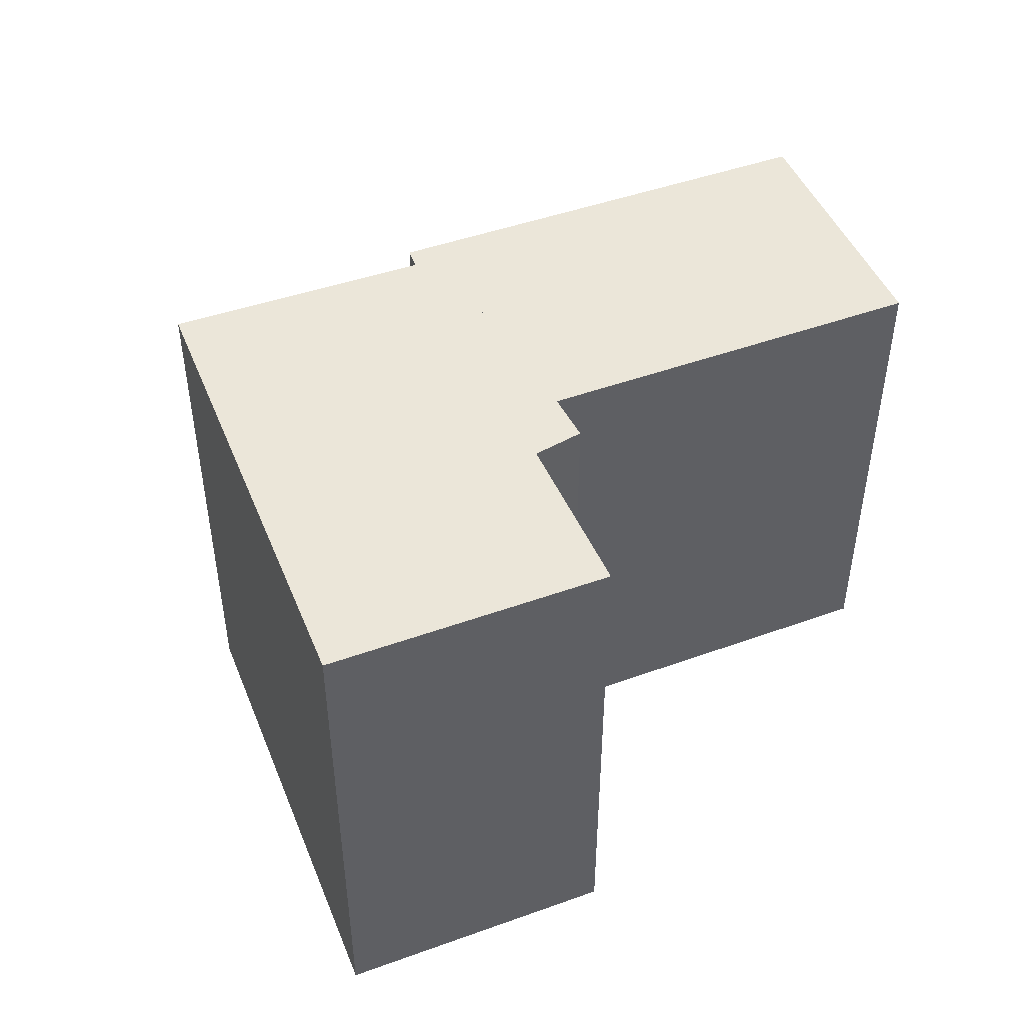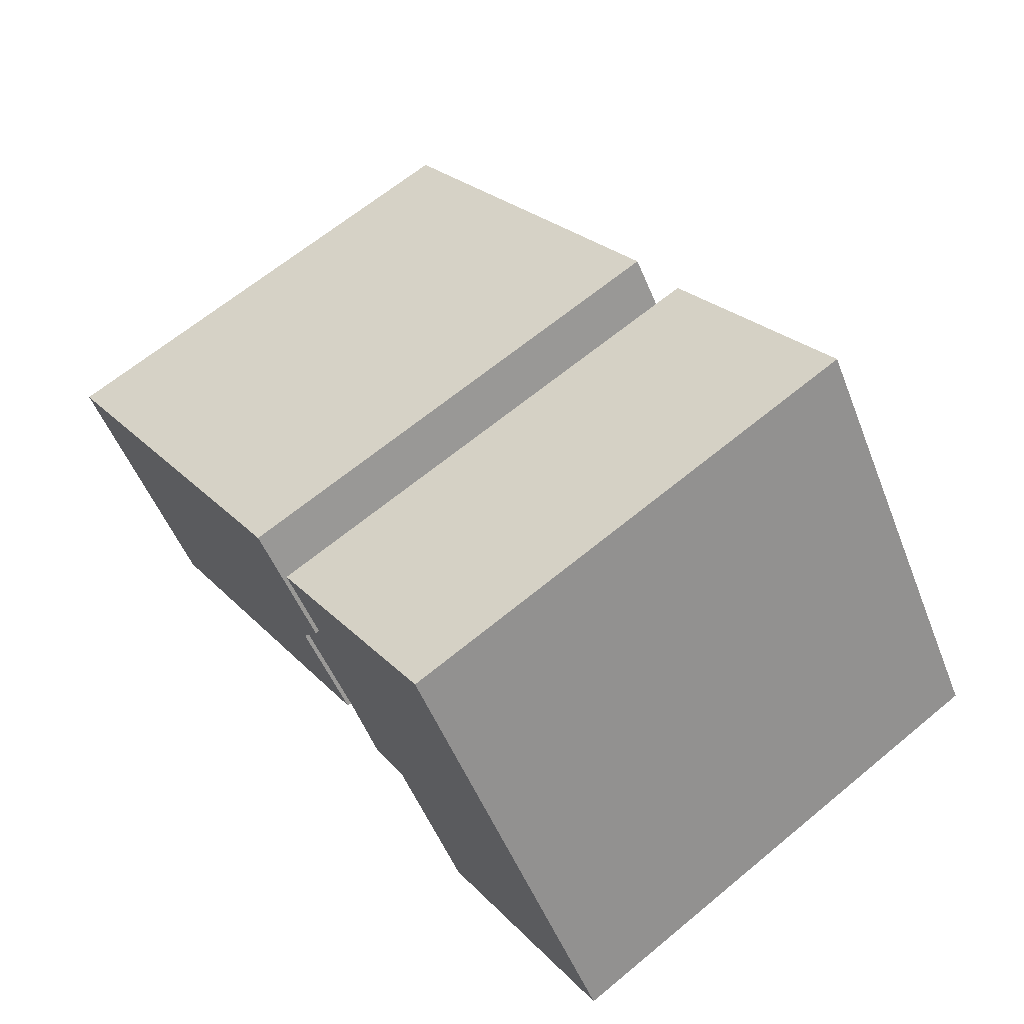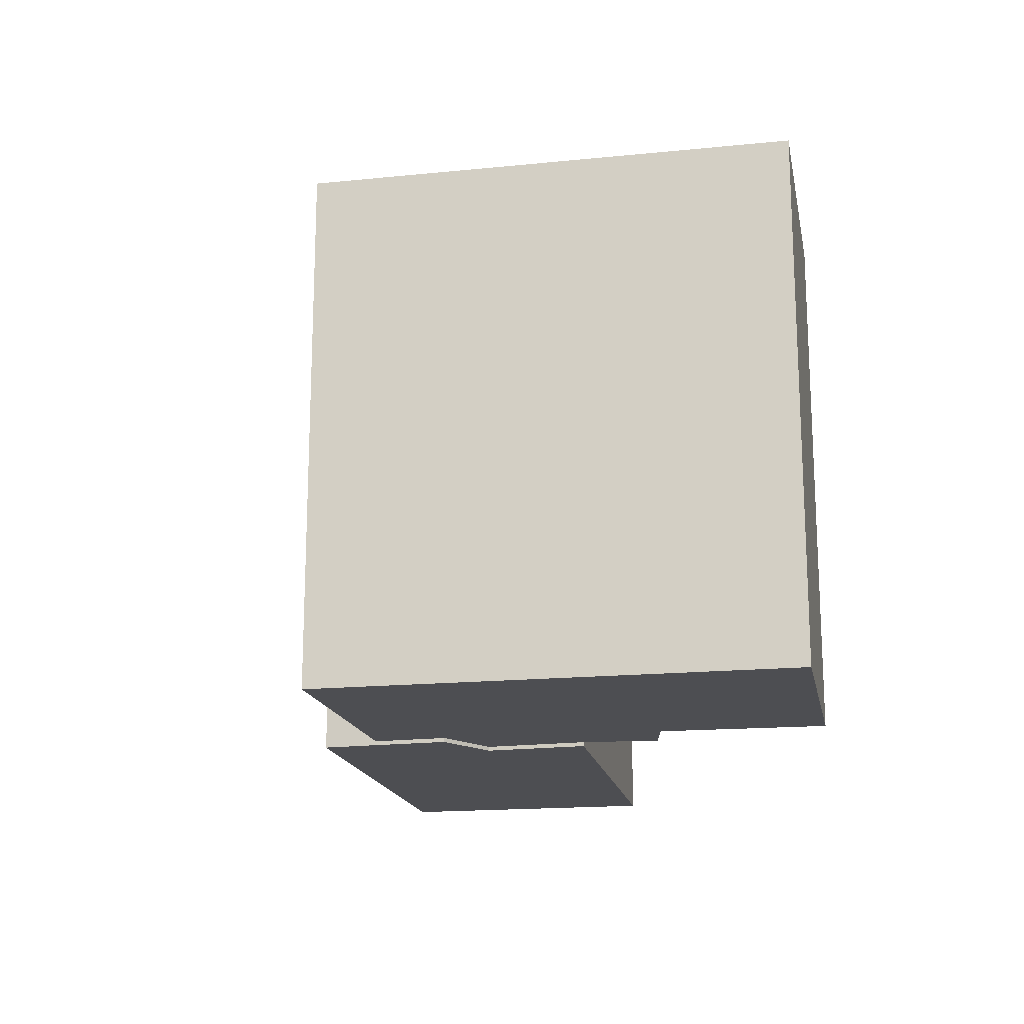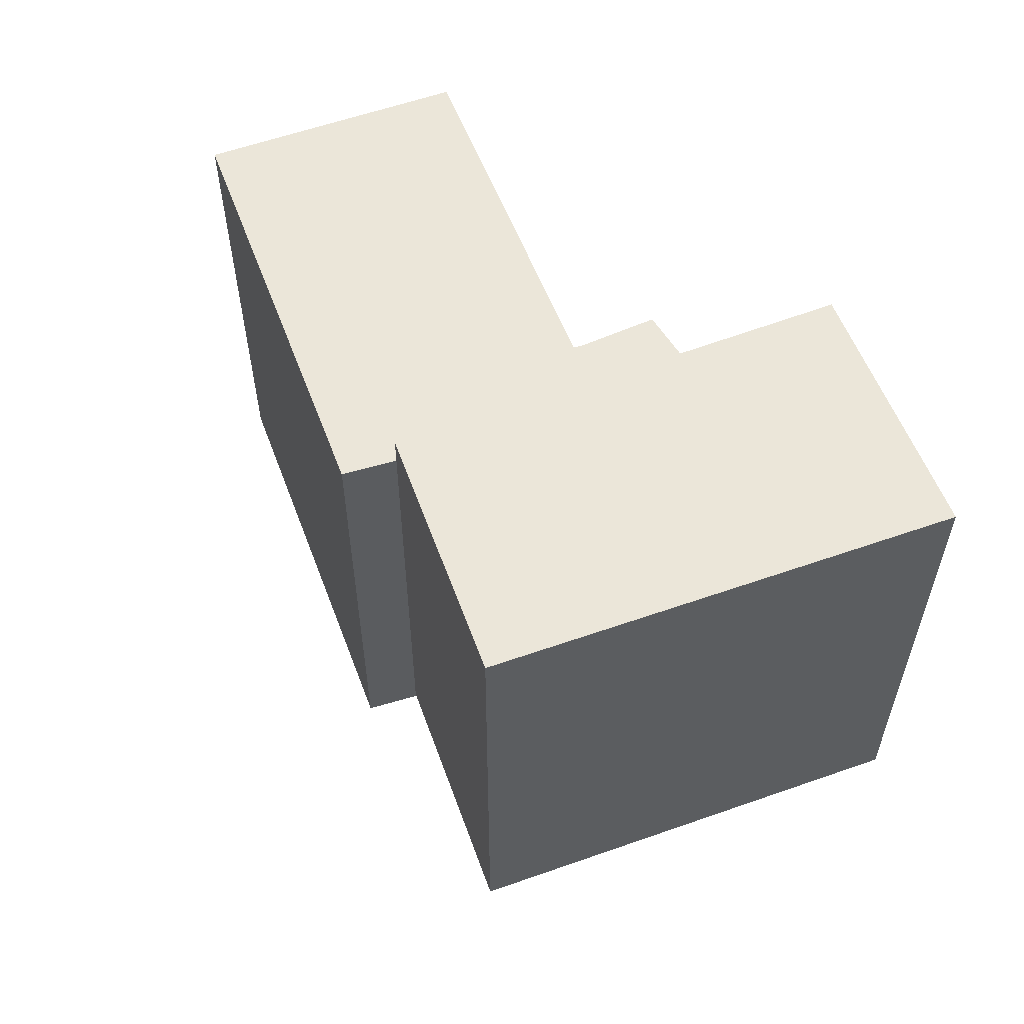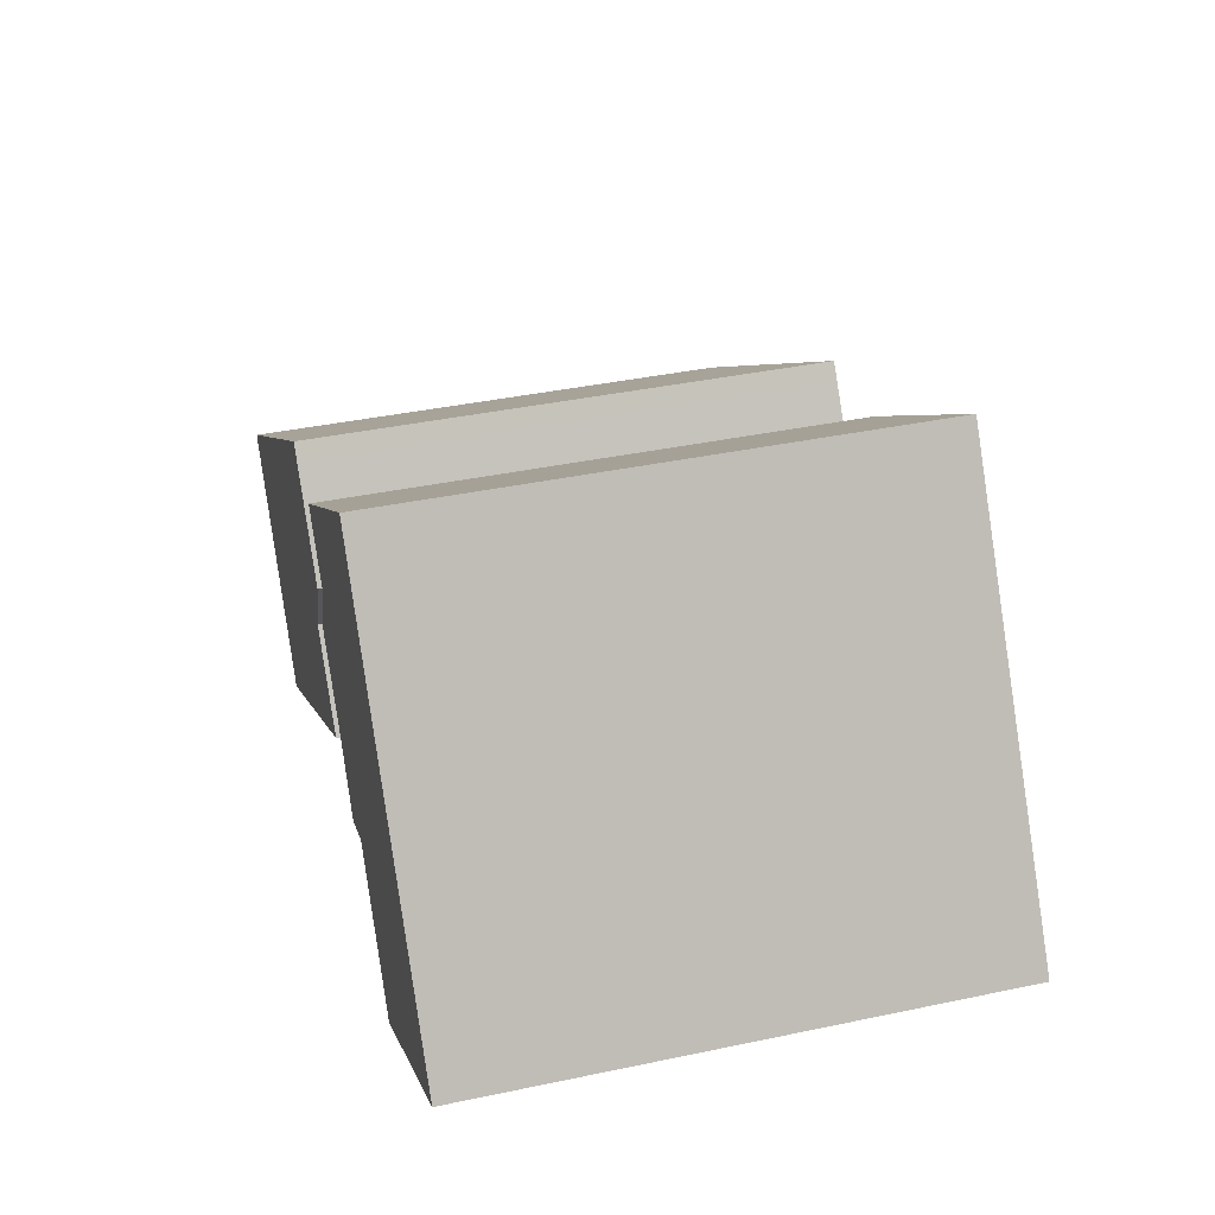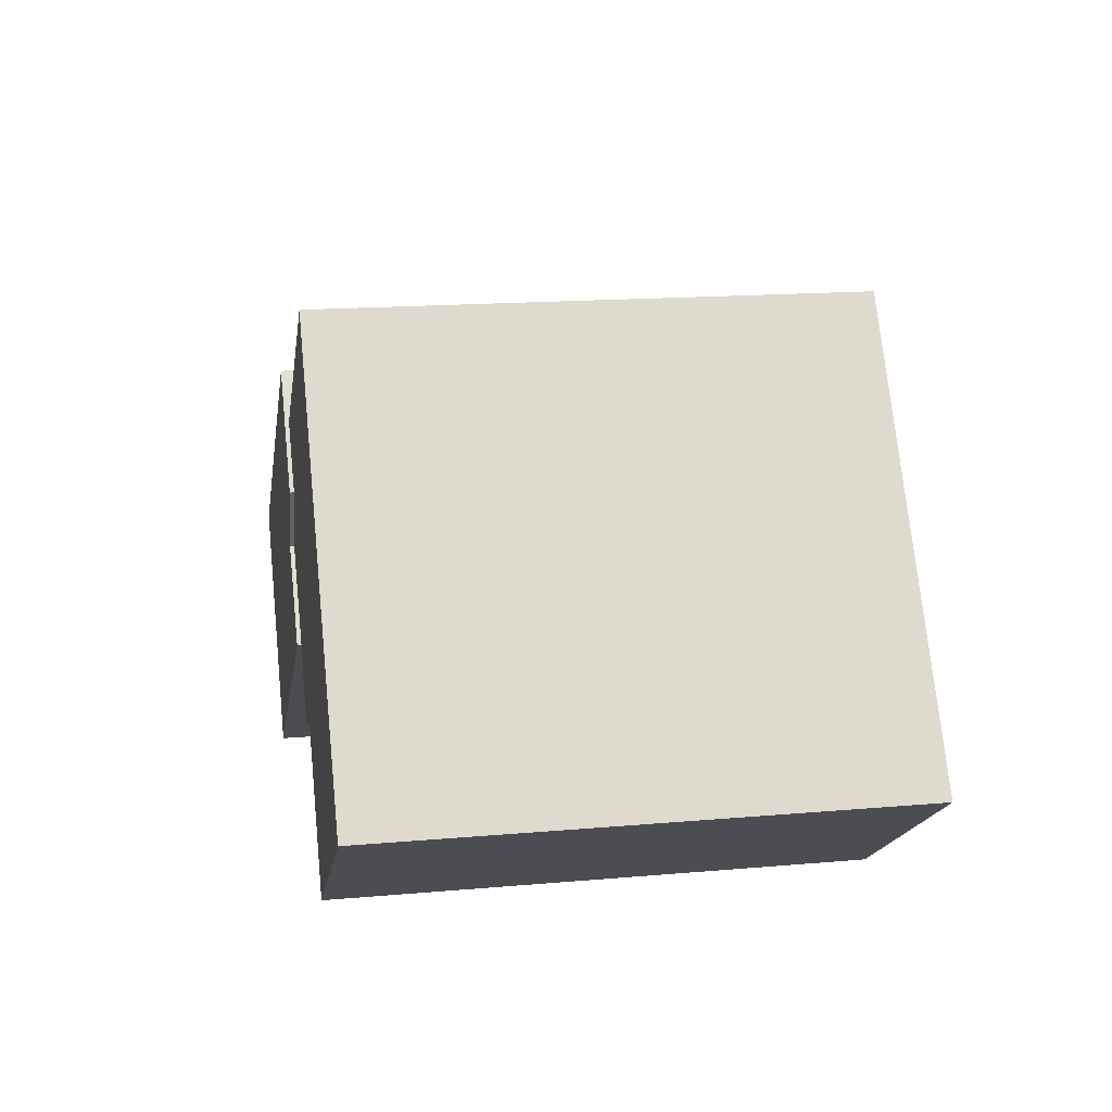
<metadata>
{"format":"obj","ext":"obj","renderer":"f3d","projection":"perspective","resolution":1024,"background":"white","views":[{"elev":47.2,"azim":123.9,"up":"+Y"},{"elev":65.9,"azim":50.4,"up":"+Z"},{"elev":-17.1,"azim":66.8,"up":"+Y"},{"elev":57.2,"azim":35.3,"up":"+Y"},{"elev":39.7,"azim":75.4,"up":"+Z"},{"elev":16.7,"azim":79.9,"up":"+Z"}]}
</metadata>
<code>
v  5.82 19.16 -8.578
v  18.8 -7.588e-18 0.1239
v  5.82 5.252e-16 -8.577
v  18.8 19.16 0.1233
v  0.0004078 19.16 -0.000606
v  0 0 0
v  14.32 19.16 9.709
v  14.32 -5.945e-16 9.71
v  14.75 -5.606e-16 9.156
v  14.75 19.16 9.155
v  15.63 -4.905e-16 8.011
v  15.63 19.16 8.01
v  17.39 -3.494e-16 5.706
v  17.39 19.16 5.705
v  16.33 -2.012e-16 3.287
v  16.33 19.16 3.286
v  18.73 20.35 10.17
v  15.63 0.16 8.011
v  18.73 0.16 10.17
v  15.63 20.35 8.01
v  24.01 20.35 13.85
v  24.01 0.16 13.85
v  30.4 0.16 4.587
v  30.4 20.35 4.586
v  31.72 0.16 2.674
v  31.72 20.35 2.674
v  32.45 0.16 1.612
v  32.45 20.35 1.612
v  33.9 0.16 -0.4877
v  33.9 20.35 -0.4884
v  34.44 0.16 -1.26
v  34.44 20.35 -1.261
v  25.65 0.16 -7.195
v  25.65 20.35 -7.195
v  22.1 20.35 -1.728
v  22.1 0.16 -1.727
v  20.3 20.35 -2.502
v  20.3 0.16 -2.502
v  19.04 20.35 -0.2915
v  19.04 0.16 -0.2909
v  18.8 20.35 0.1233
v  18.8 0.16 0.1239
v  16.33 20.35 3.286
v  16.33 0.16 3.287
v  17.39 20.35 5.705
v  17.39 0.16 5.706
g defaultobject
f 1 2 3
f 2 1 4
f 5 3 6
f 3 5 1
f 7 6 8
f 6 7 5
f 9 7 8
f 7 9 10
f 11 10 9
f 10 11 12
f 13 12 11
f 12 13 14
f 15 14 13
f 14 15 16
f 2 16 15
f 16 2 4
f 17 18 19
f 18 17 20
f 21 19 22
f 19 21 17
f 23 21 22
f 21 23 24
f 25 24 23
f 24 25 26
f 27 26 25
f 26 27 28
f 29 28 27
f 28 29 30
f 31 30 29
f 30 31 32
f 33 32 31
f 32 33 34
f 35 33 36
f 33 35 34
f 37 36 38
f 36 37 35
f 39 38 40
f 38 39 37
f 41 40 42
f 40 41 39
f 43 42 44
f 42 43 41
f 45 44 46
f 44 45 43
f 20 46 18
f 46 20 45
f 2 6 3
f 6 2 15
f 6 15 8
f 8 15 13
f 8 13 11
f 8 11 9
f 19 23 22
f 23 19 18
f 23 18 46
f 23 46 44
f 23 44 25
f 25 44 42
f 25 42 27
f 27 42 29
f 29 42 40
f 29 40 36
f 36 40 38
f 29 36 31
f 33 31 36
f 5 4 1
f 4 5 16
f 16 5 14
f 14 5 12
f 12 5 7
f 12 7 10
f 17 45 20
f 45 17 21
f 45 41 43
f 41 45 21
f 41 21 24
f 41 24 39
f 39 24 37
f 37 24 35
f 35 24 34
f 34 24 28
f 34 28 32
f 28 24 26
f 32 28 30

</code>
